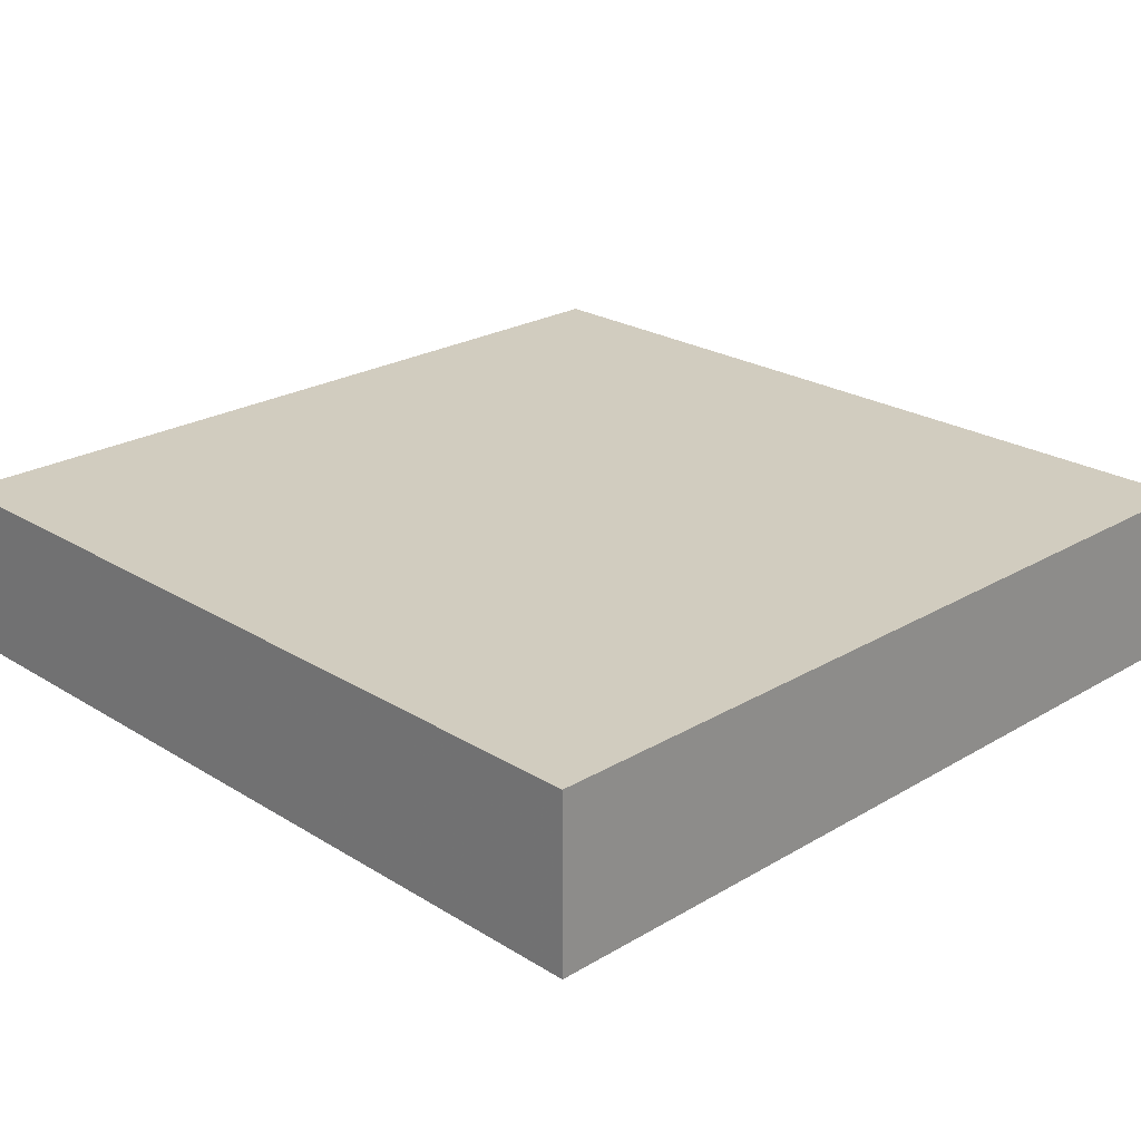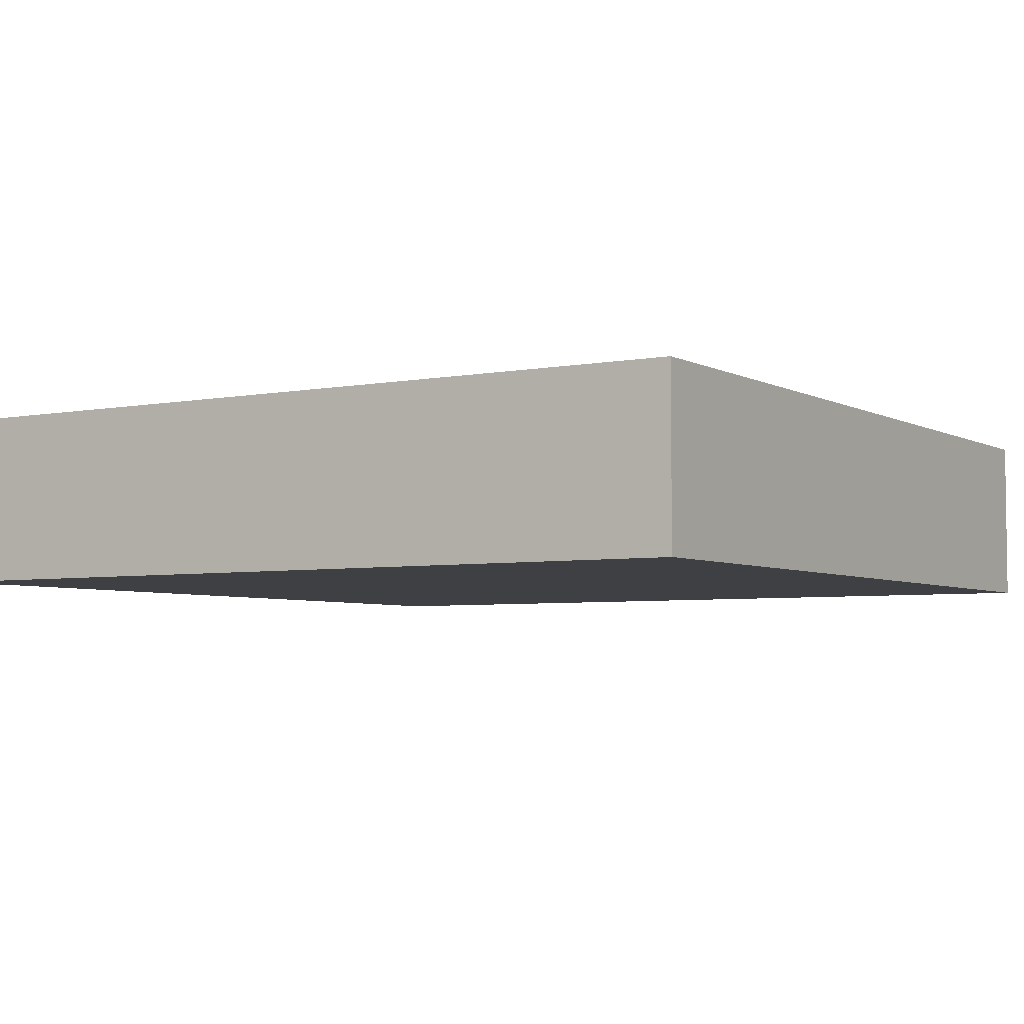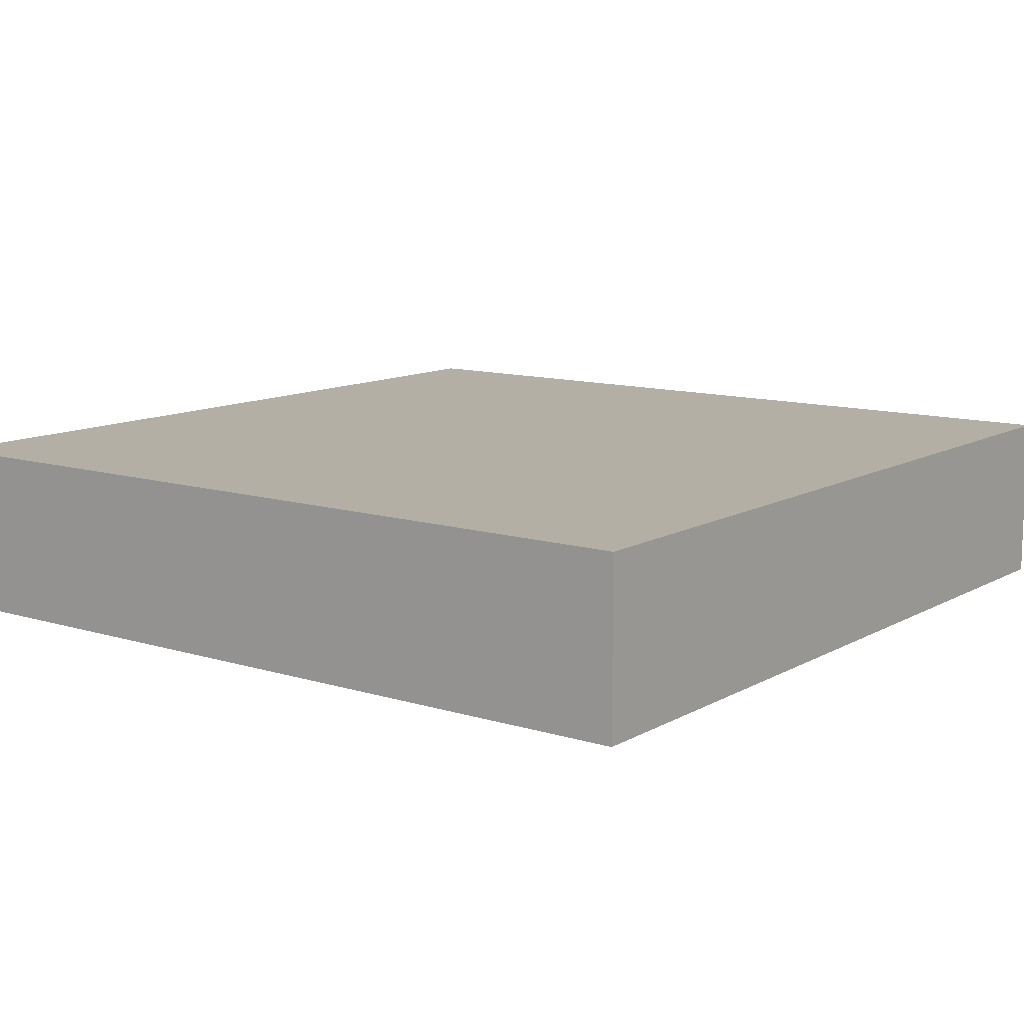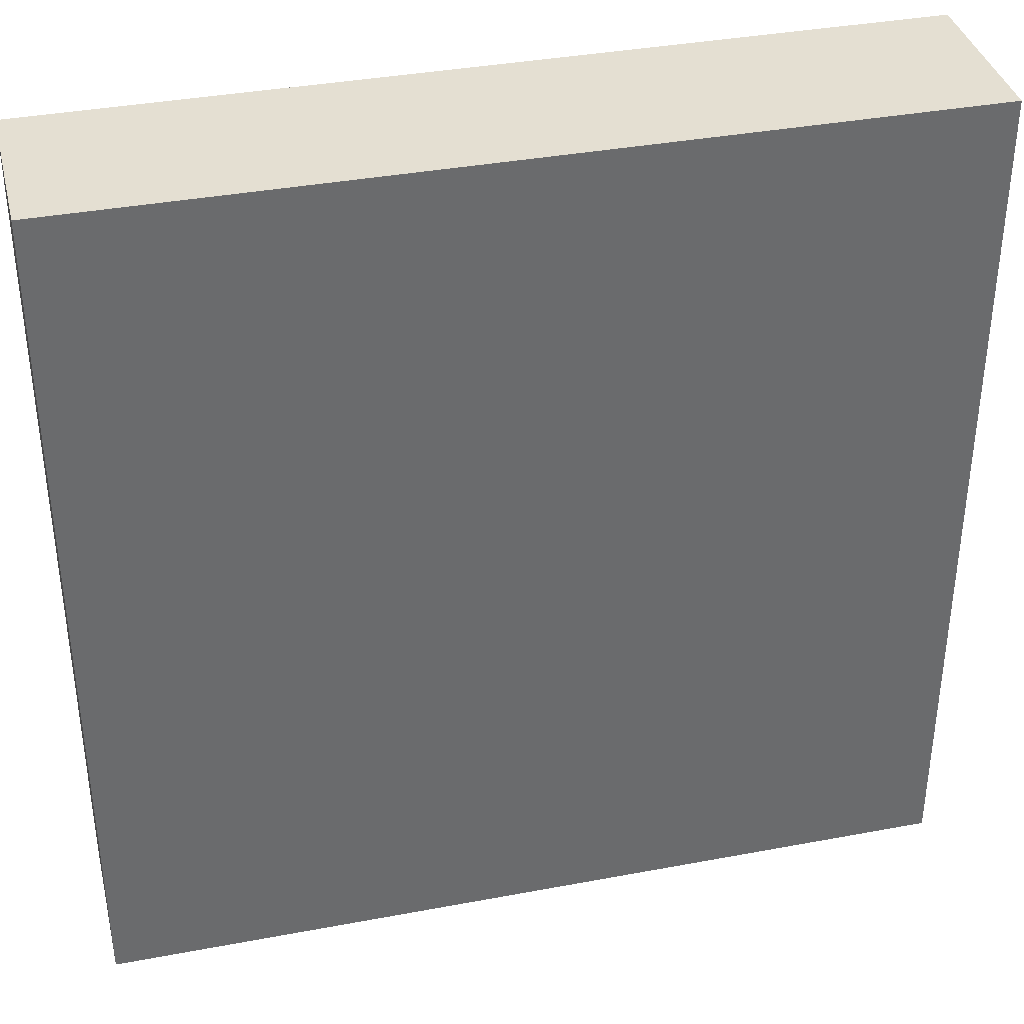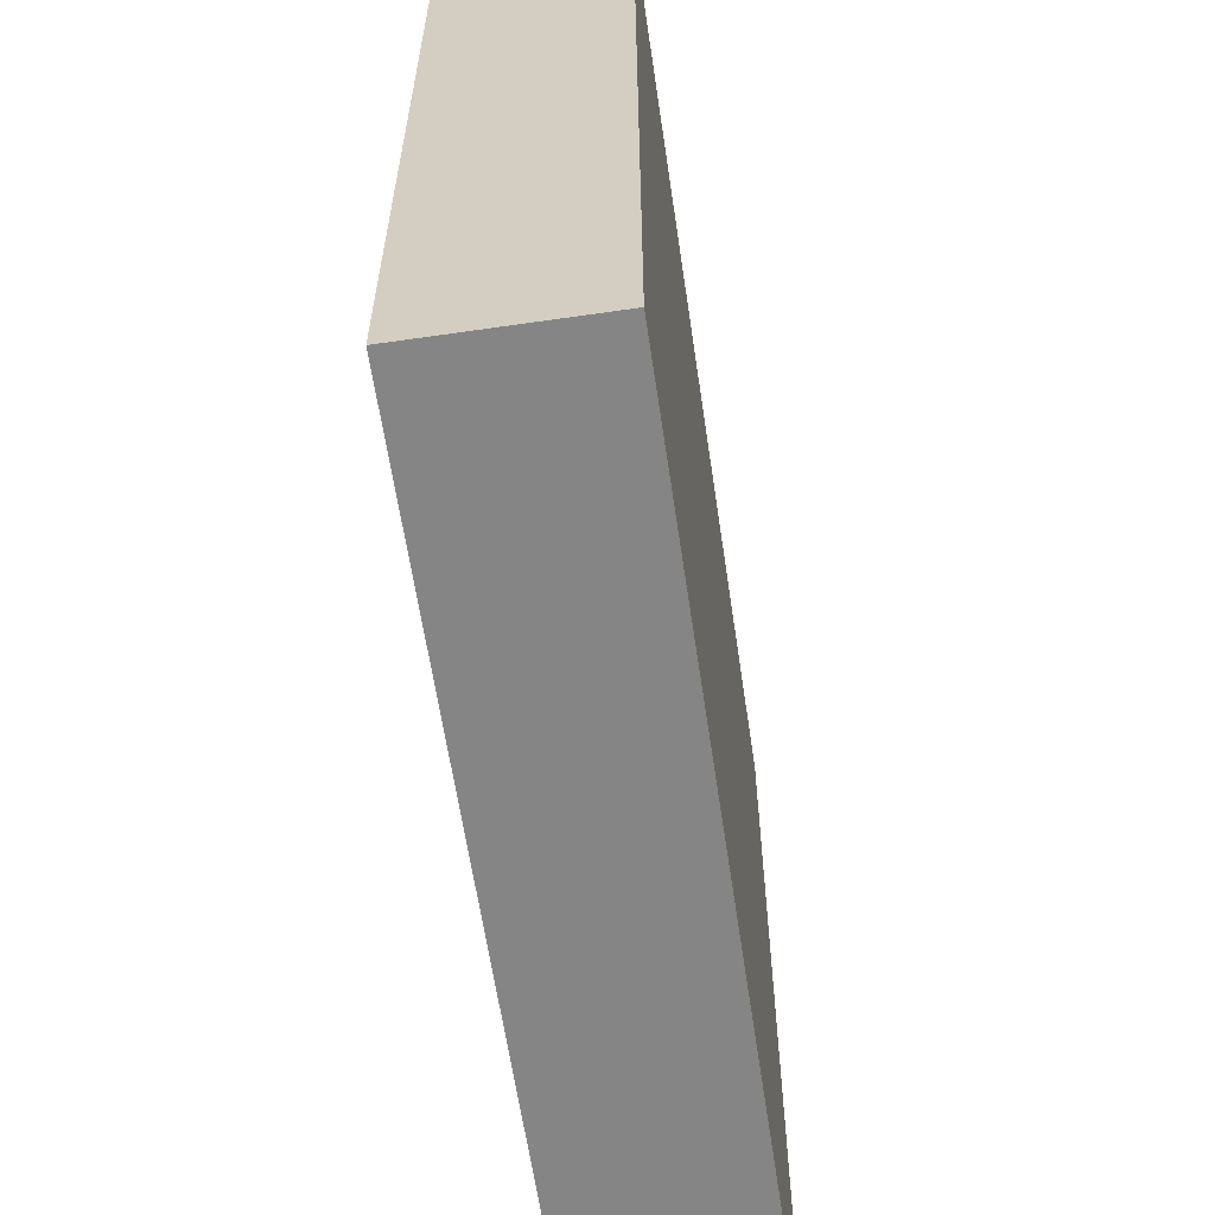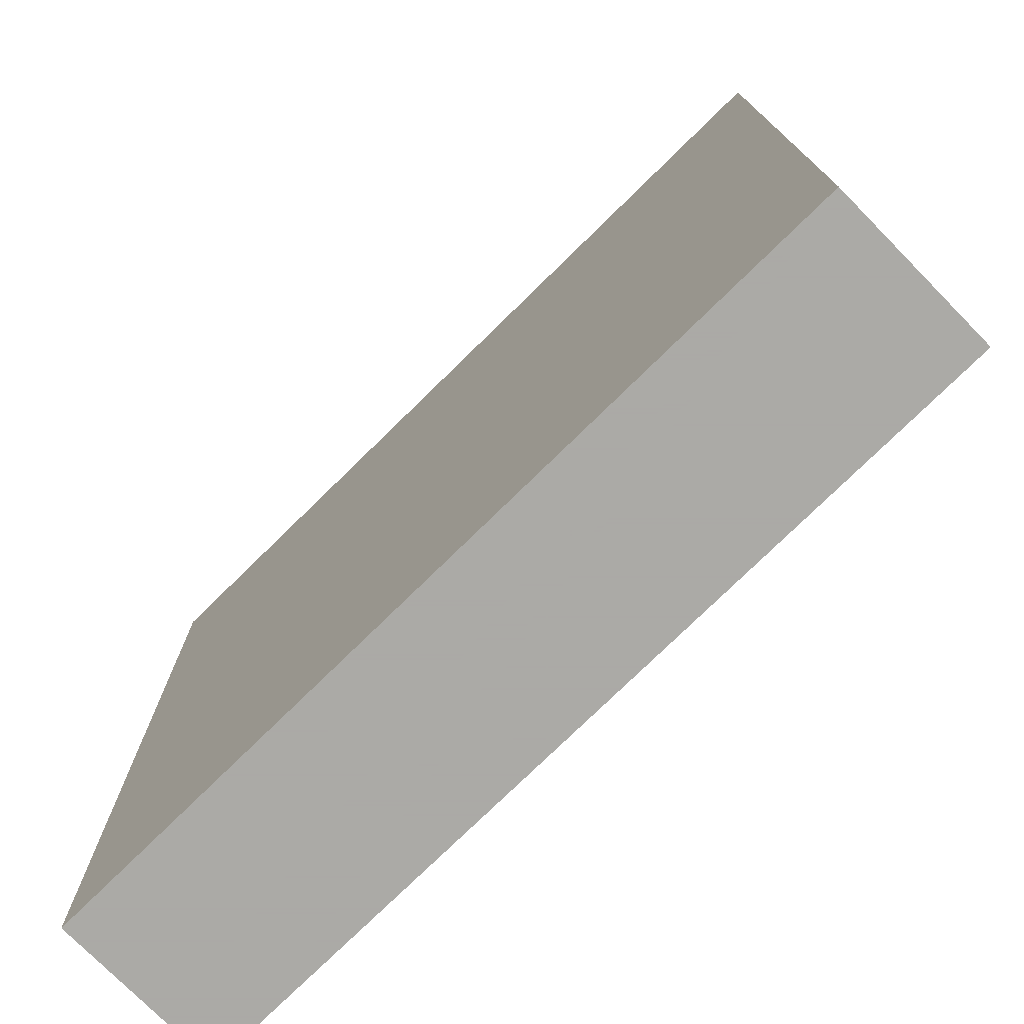
<metadata>
{"format":"obj","ext":"obj","renderer":"f3d","projection":"perspective","resolution":1024,"background":"white","views":[{"elev":23.9,"azim":-134.4,"up":"+Y"},{"elev":-4.6,"azim":32.1,"up":"+Y"},{"elev":11.3,"azim":36.9,"up":"+Y"},{"elev":37.1,"azim":166.4,"up":"+Z"},{"elev":-61.8,"azim":98.4,"up":"+Z"},{"elev":-75.7,"azim":-135.5,"up":"+Z"}]}
</metadata>
<code>
v 1272 1080 -328
v 1352 1096 -328
v 1272 1096 -328
v 1352 1080 -328
v 1272 1096 -408
v 1352 1080 -408
v 1272 1080 -408
v 1352 1096 -408
f 1 2 3
f 1 4 2
f 5 6 7
f 5 8 6
f 2 6 8
f 2 4 6
f 1 5 7
f 1 3 5
f 4 7 6
f 4 1 7
f 3 8 5
f 3 2 8

</code>
